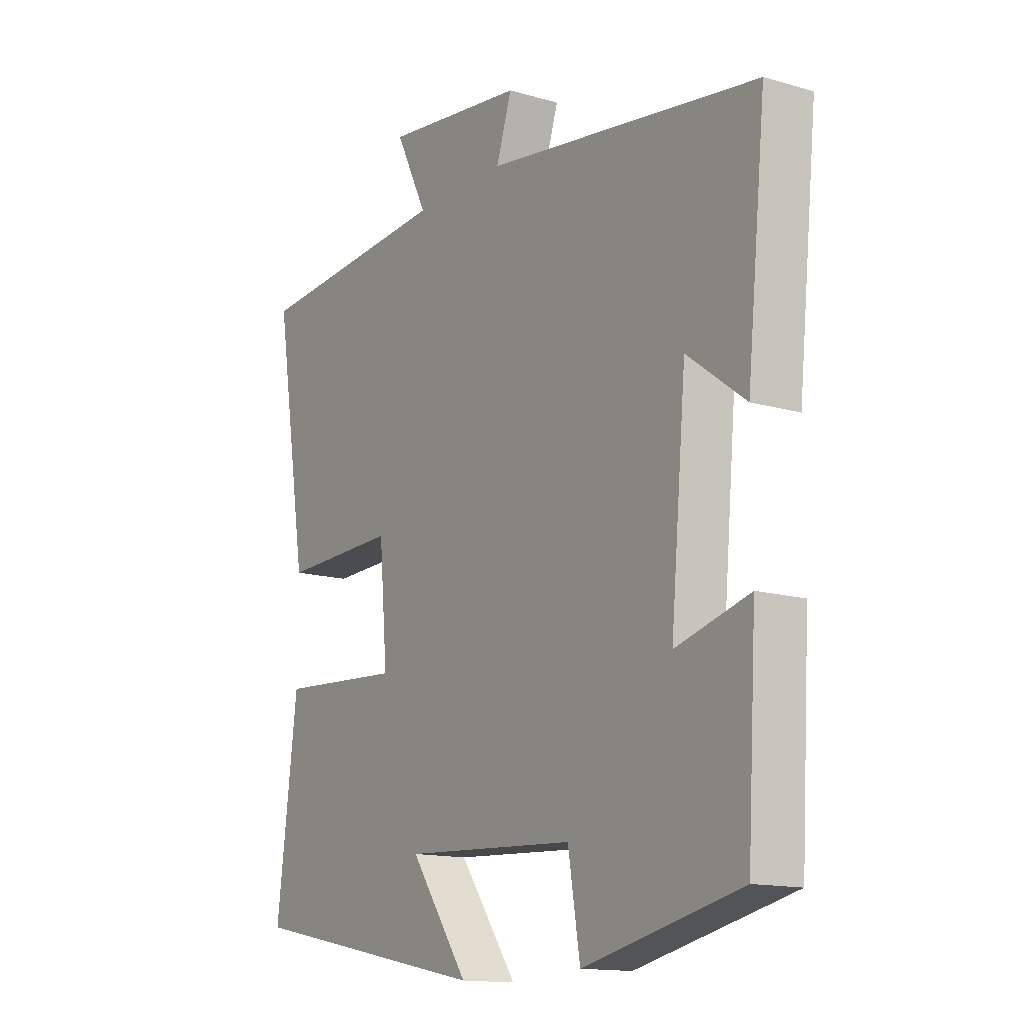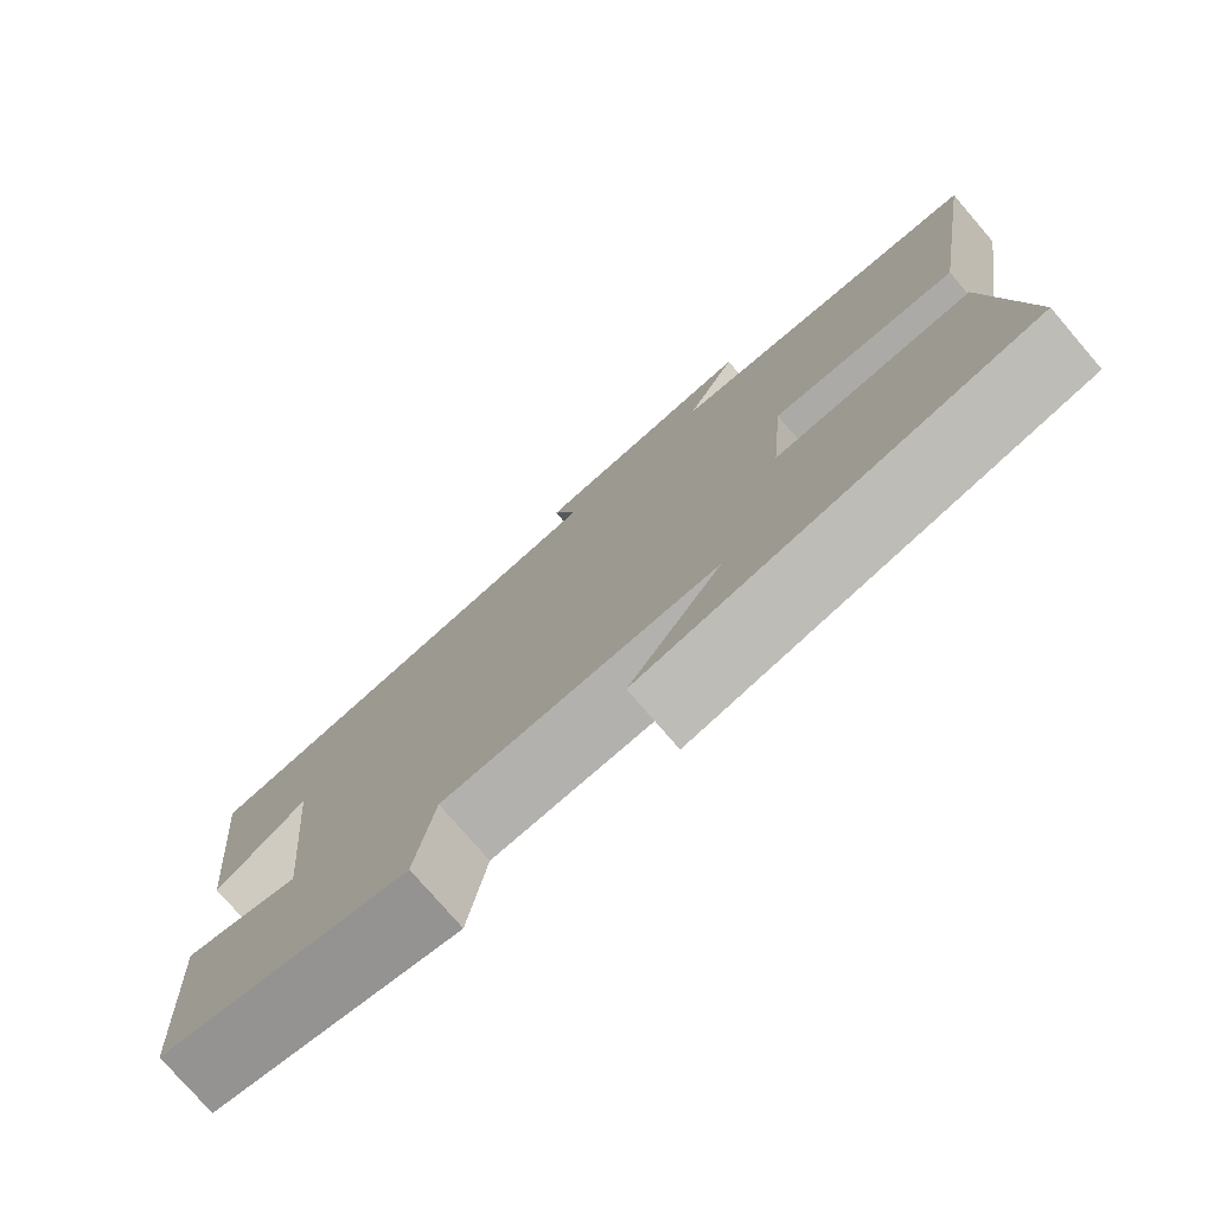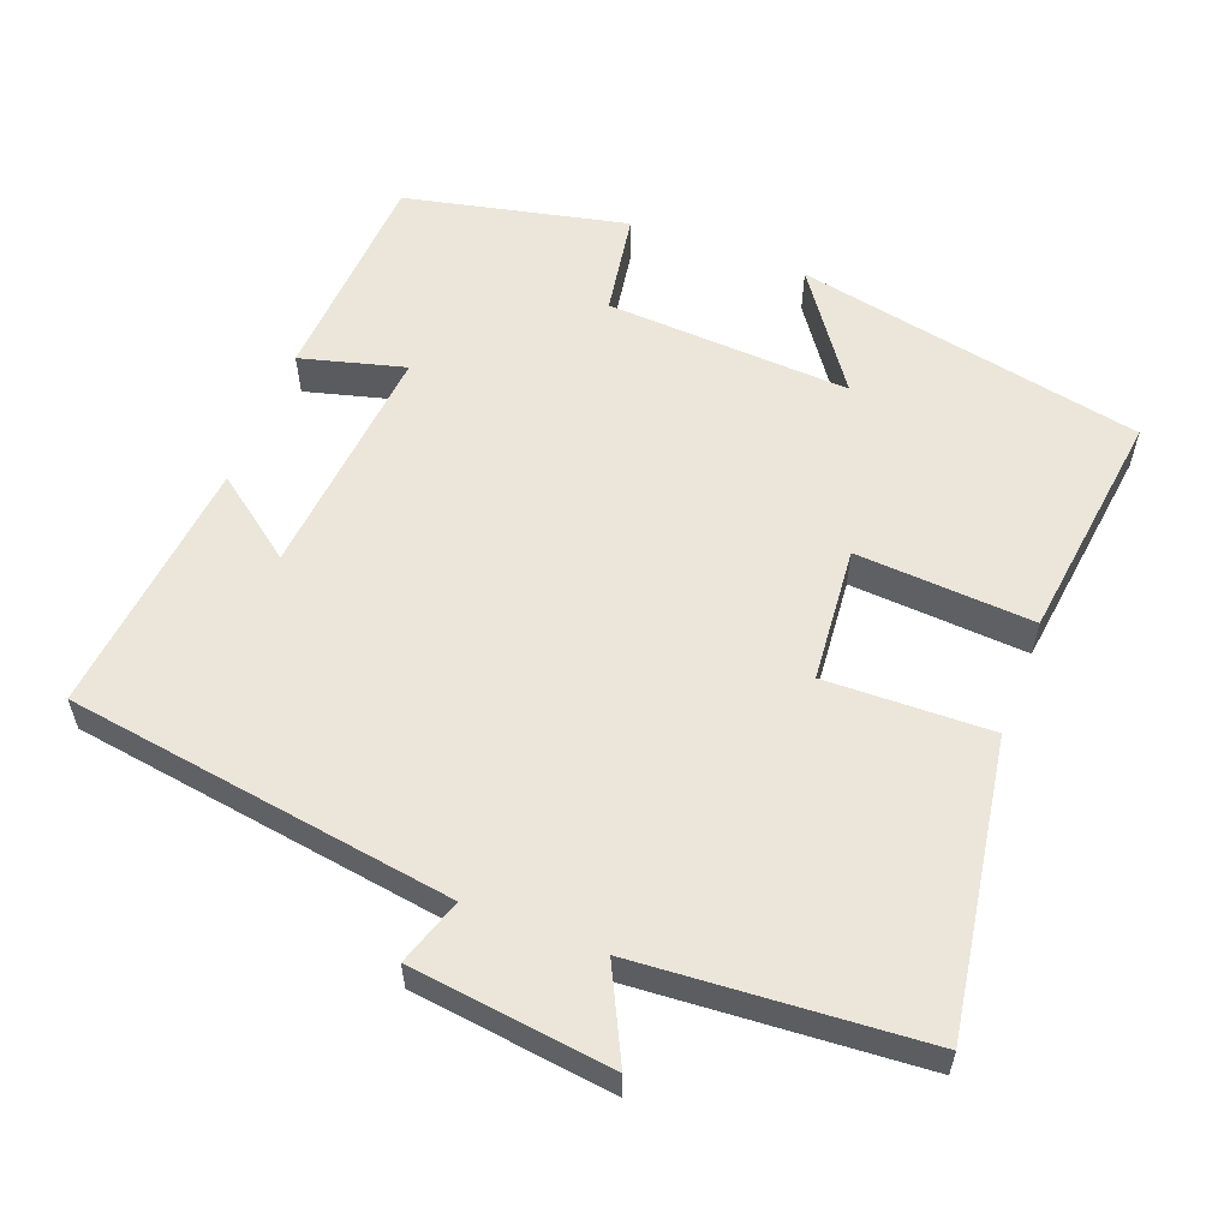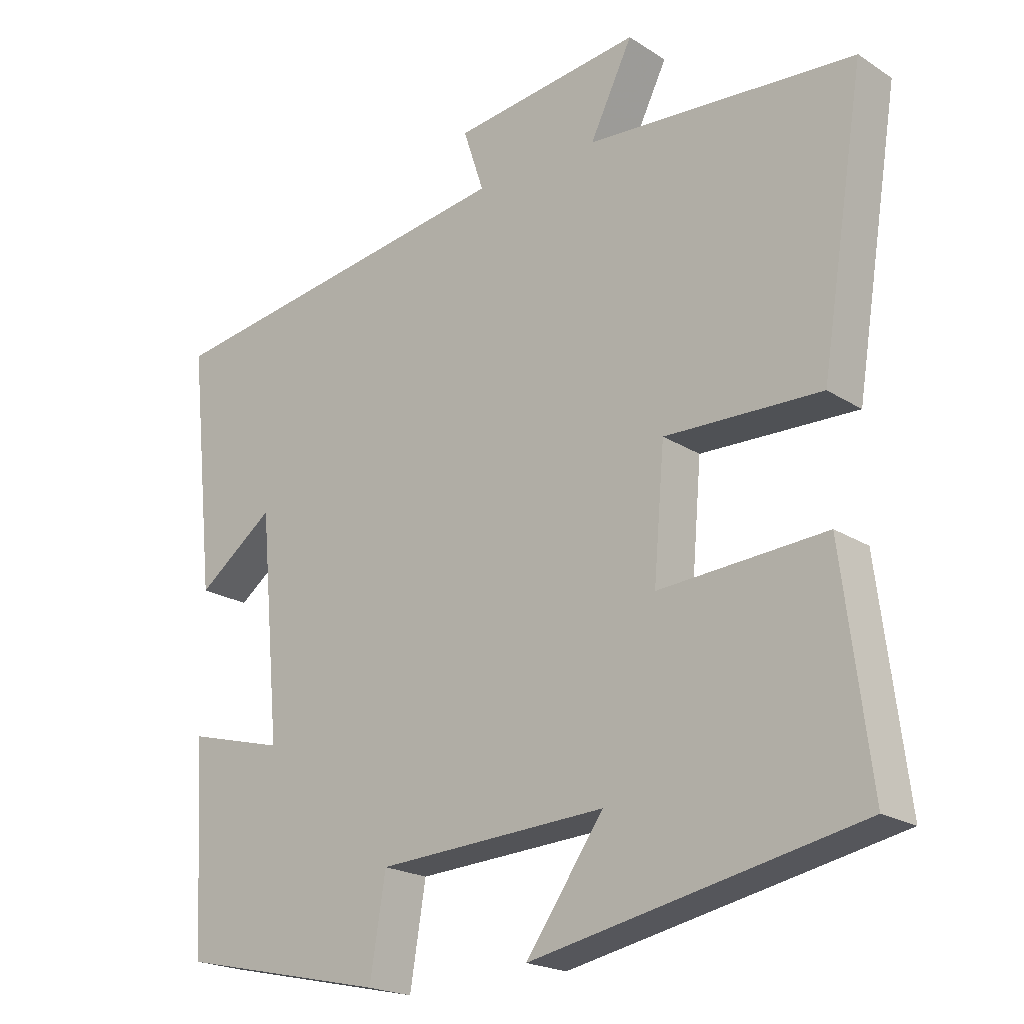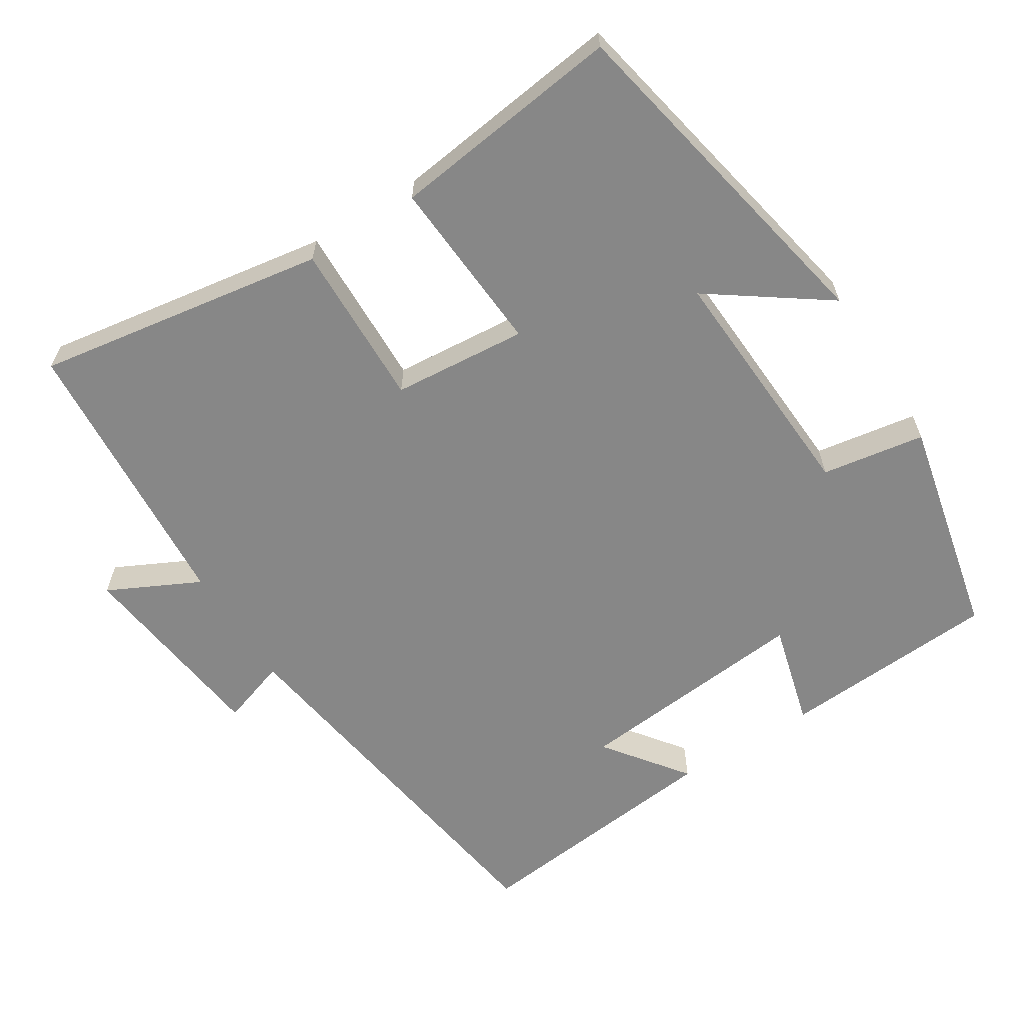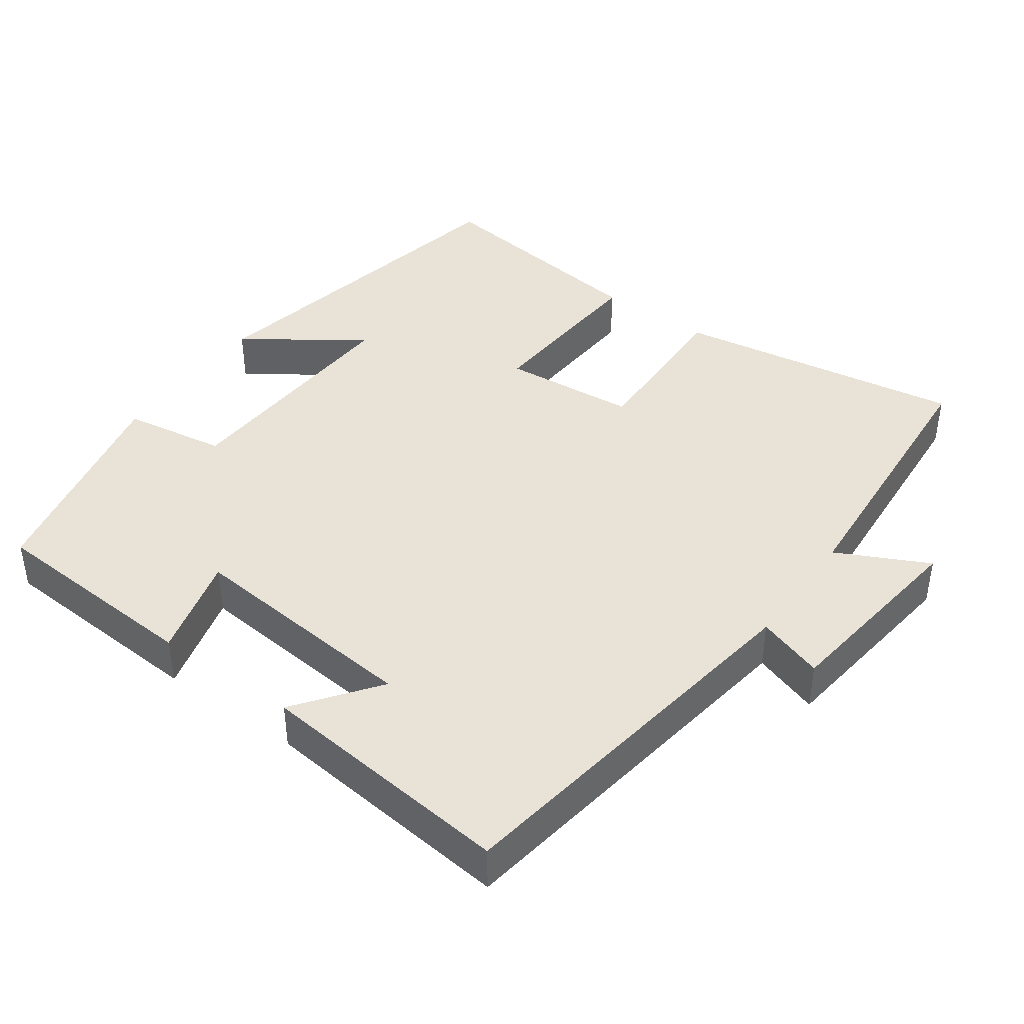
<metadata>
{"format":"obj","ext":"obj","renderer":"f3d","projection":"perspective","resolution":1024,"background":"white","views":[{"elev":-14.2,"azim":-122.8,"up":"+Z"},{"elev":-76.9,"azim":40.7,"up":"+Z"},{"elev":57.6,"azim":20.9,"up":"+Y"},{"elev":-20.6,"azim":41.0,"up":"+Z"},{"elev":-62.5,"azim":122.3,"up":"+Y"},{"elev":41.8,"azim":-54.3,"up":"+Y"}]}
</metadata>
<code>
v -0.482 0.07 -0.433
v -0.5 0.07 -0.135
v -0.358 0.07 -0.173
v -0.388 0.07 0.151
v -0.5 0.07 0.067
v -0.537 0.07 0.421
v -0.007 0.07 0.5
v -0.037 0.07 0.591
v 0.237 0.07 0.625
v 0.175 0.07 0.5
v 0.564 0.07 0.472
v 0.5 0.07 0.075
v 0.274 0.07 0.081
v 0.258 0.07 -0.103
v 0.5 0.07 -0.087
v 0.54 0.07 -0.405
v 0.065 0.07 -0.5
v 0.178 0.07 -0.341
v -0.156 0.07 -0.359
v -0.179 0.07 -0.5
v -0.482 0 -0.433
v -0.5 0 -0.135
v -0.358 0 -0.173
v -0.388 0 0.151
v -0.5 0 0.067
v -0.537 0 0.421
v -0.007 0 0.5
v -0.037 0 0.591
v 0.237 0 0.625
v 0.175 0 0.5
v 0.564 0 0.472
v 0.5 0 0.075
v 0.274 0 0.081
v 0.258 0 -0.103
v 0.5 0 -0.087
v 0.54 0 -0.405
v 0.065 0 -0.5
v 0.178 0 -0.341
v -0.156 0 -0.359
v -0.179 0 -0.5
f 1 2 3
f 20 1 3
f 19 20 3
f 18 19 3 4
f 15 16 17 18
f 14 15 18
f 13 14 18 4
f 12 13 4
f 11 12 4
f 10 11 4
f 7 8 9 10
f 7 10 4
f 4 5 6 7
f 23 22 21
f 23 21 40
f 23 40 39
f 24 23 39 38
f 38 37 36 35
f 38 35 34
f 24 38 34 33
f 24 33 32
f 24 32 31
f 24 31 30
f 30 29 28 27
f 24 30 27
f 27 26 25 24
f 1 21 22 2
f 2 22 23 3
f 3 23 24 4
f 4 24 25 5
f 5 25 26 6
f 6 26 27 7
f 7 27 28 8
f 8 28 29 9
f 9 29 30 10
f 10 30 31 11
f 11 31 32 12
f 12 32 33 13
f 13 33 34 14
f 14 34 35 15
f 15 35 36 16
f 16 36 37 17
f 17 37 38 18
f 18 38 39 19
f 19 39 40 20
f 20 40 21 1

</code>
